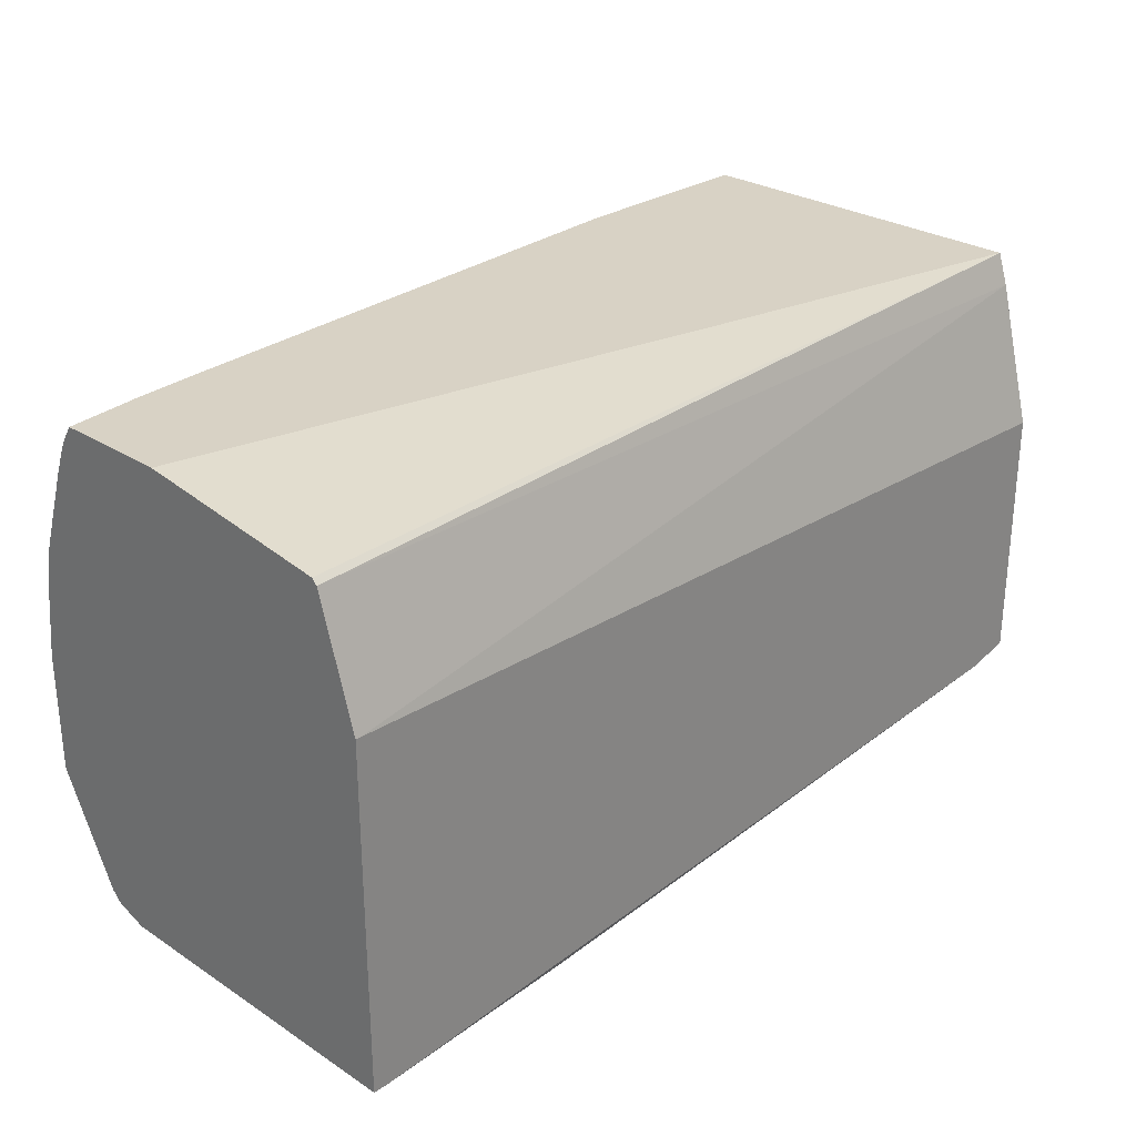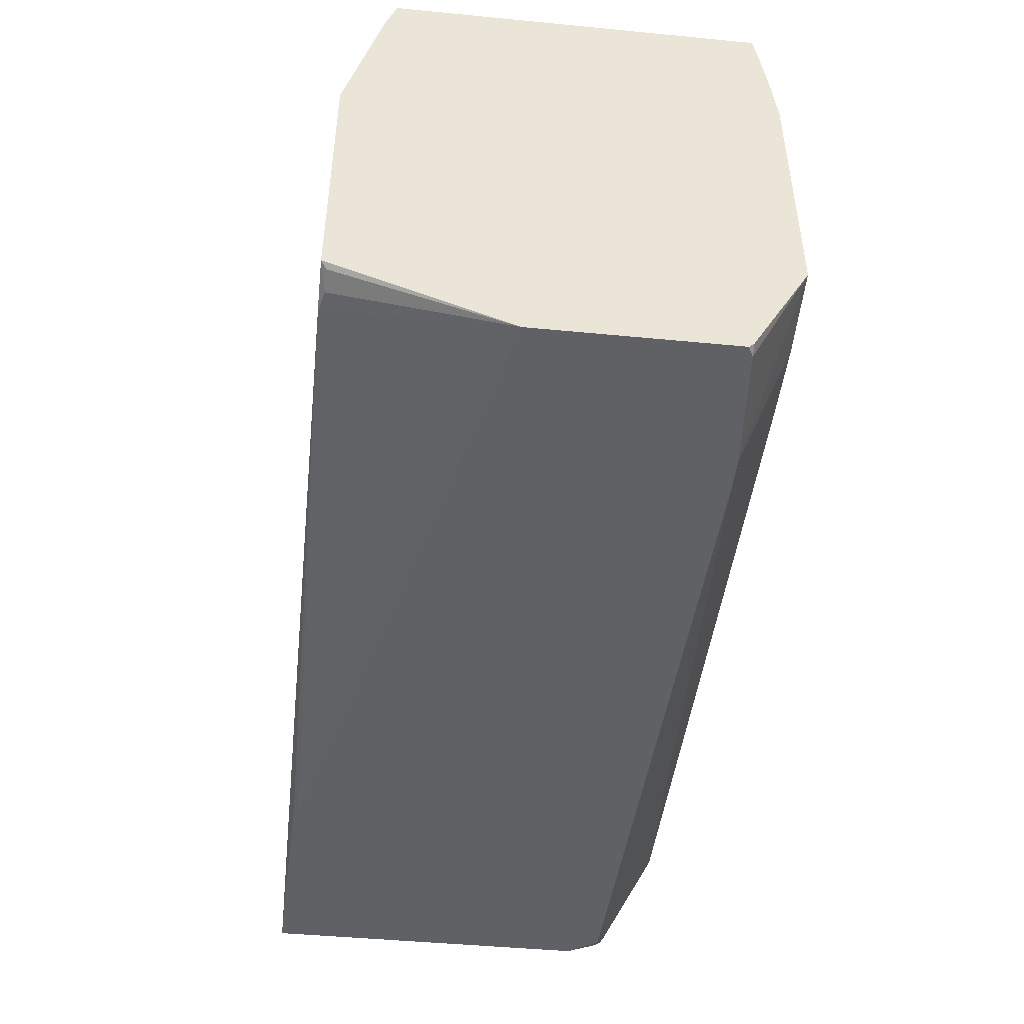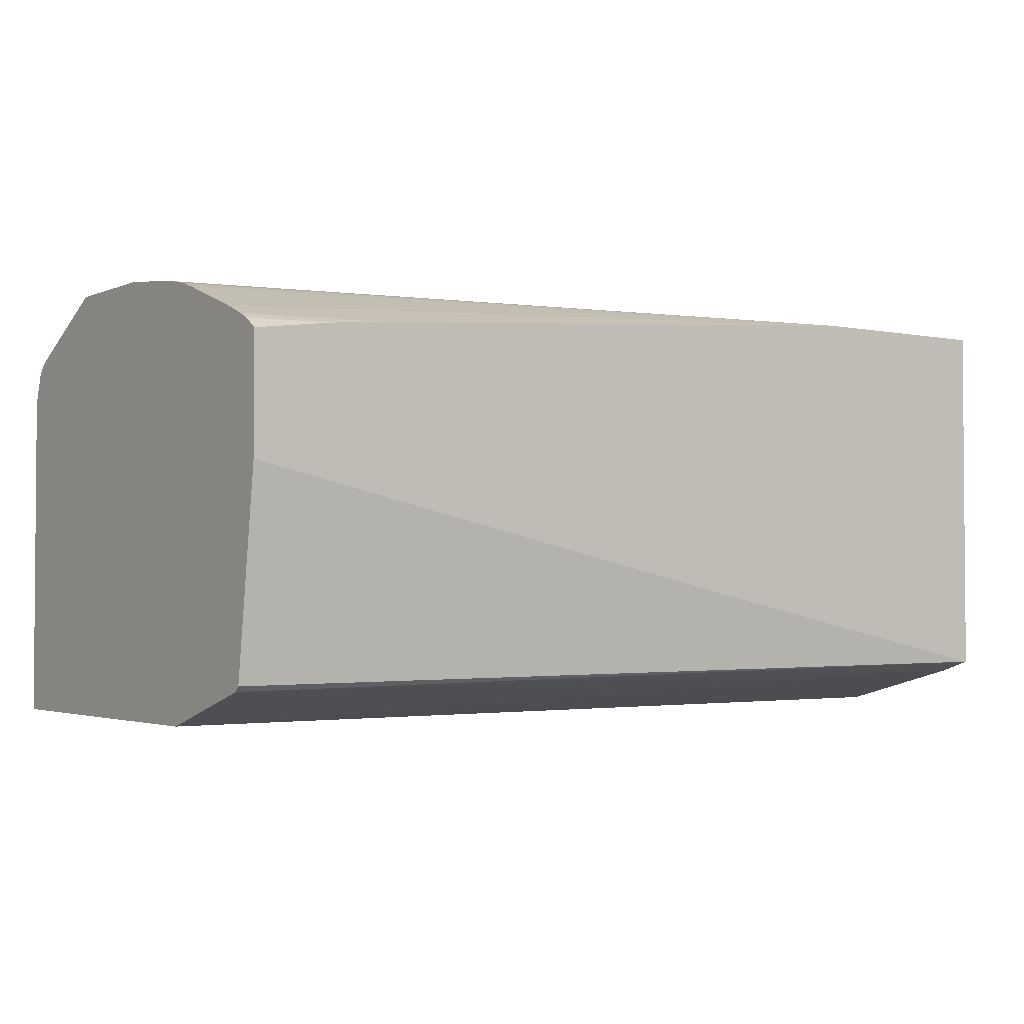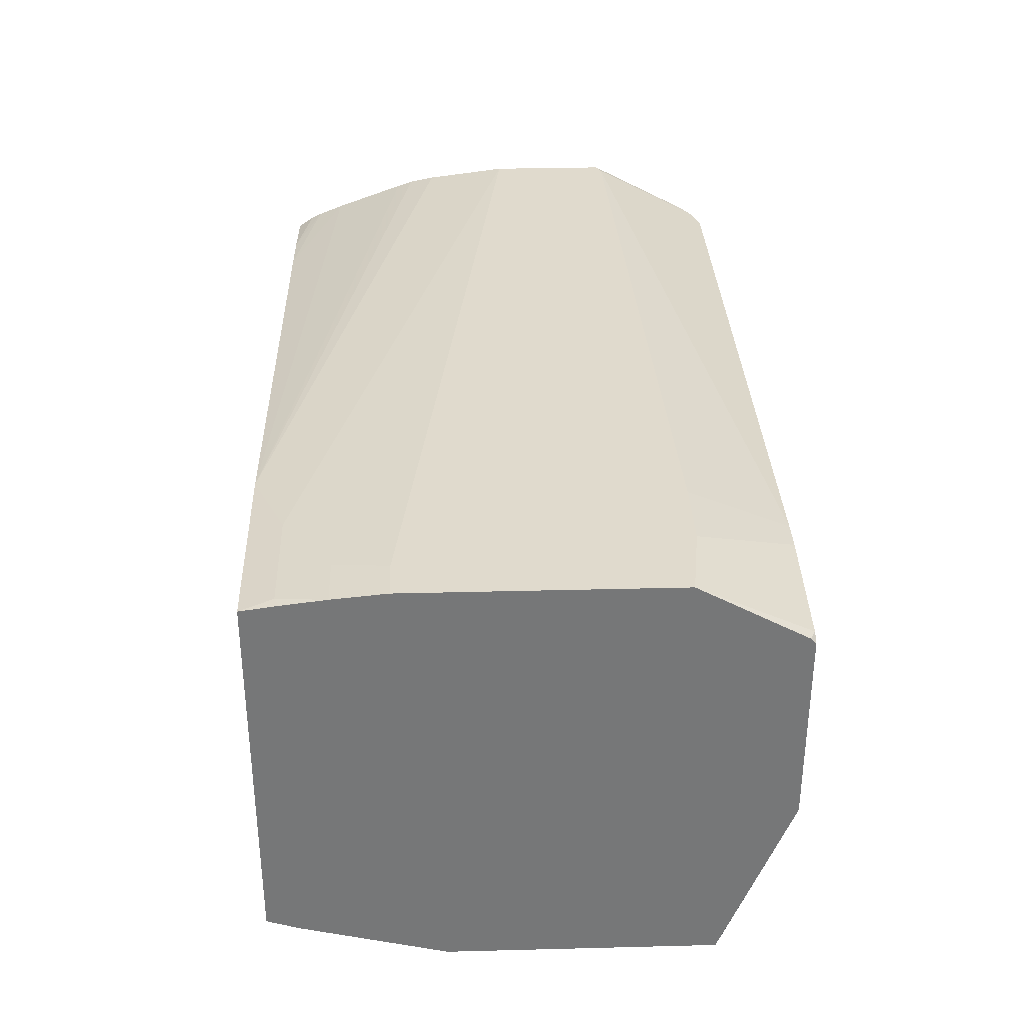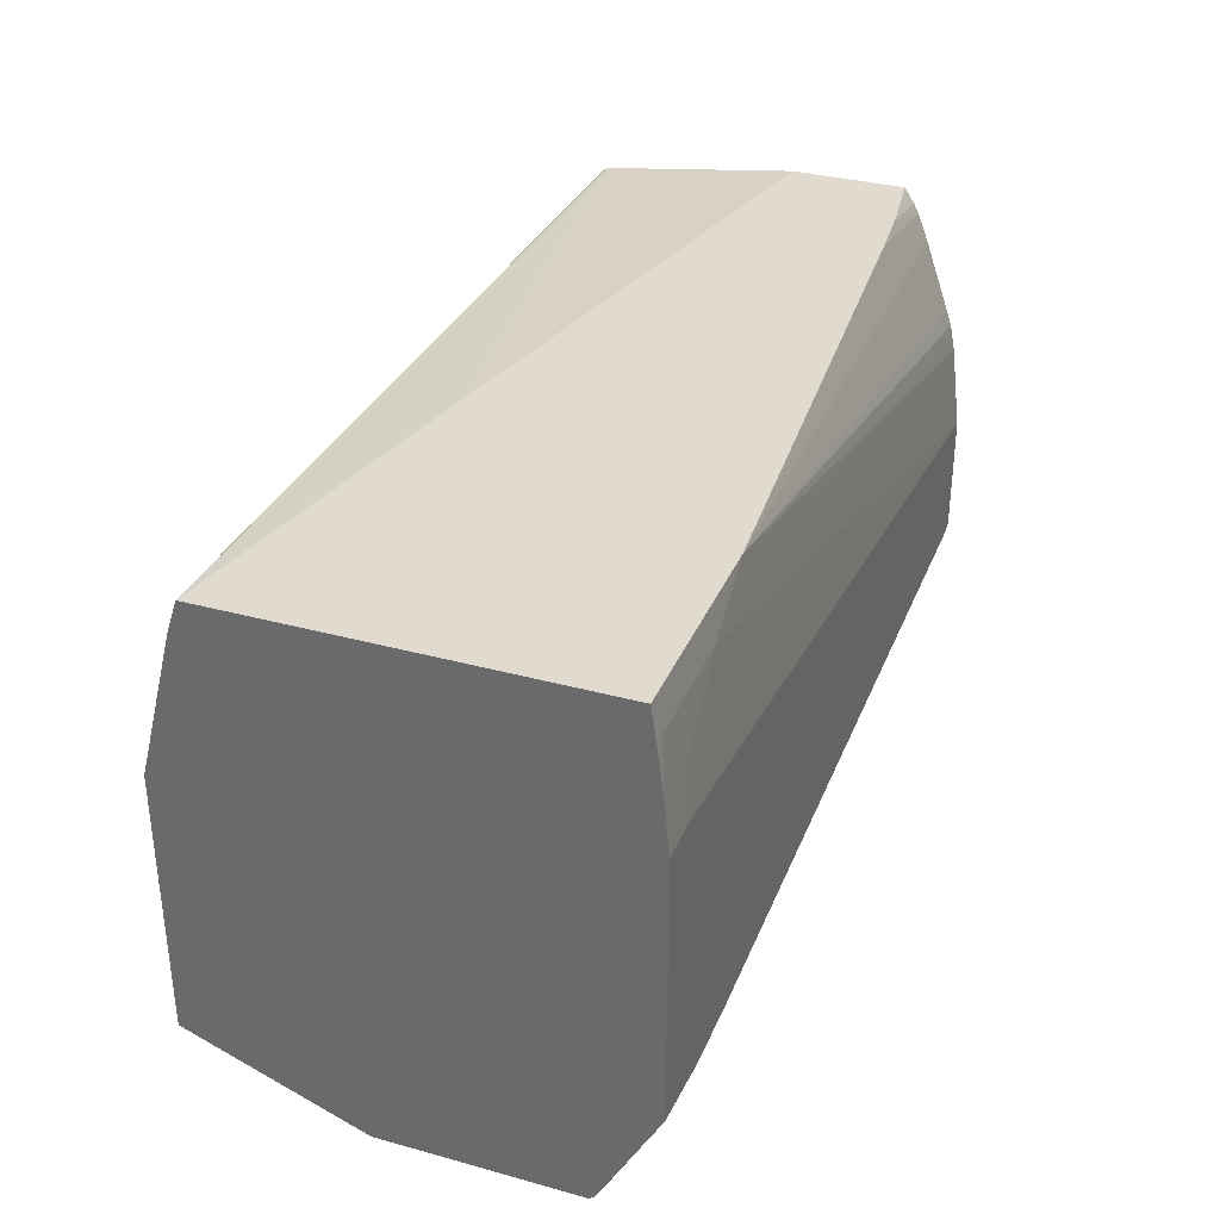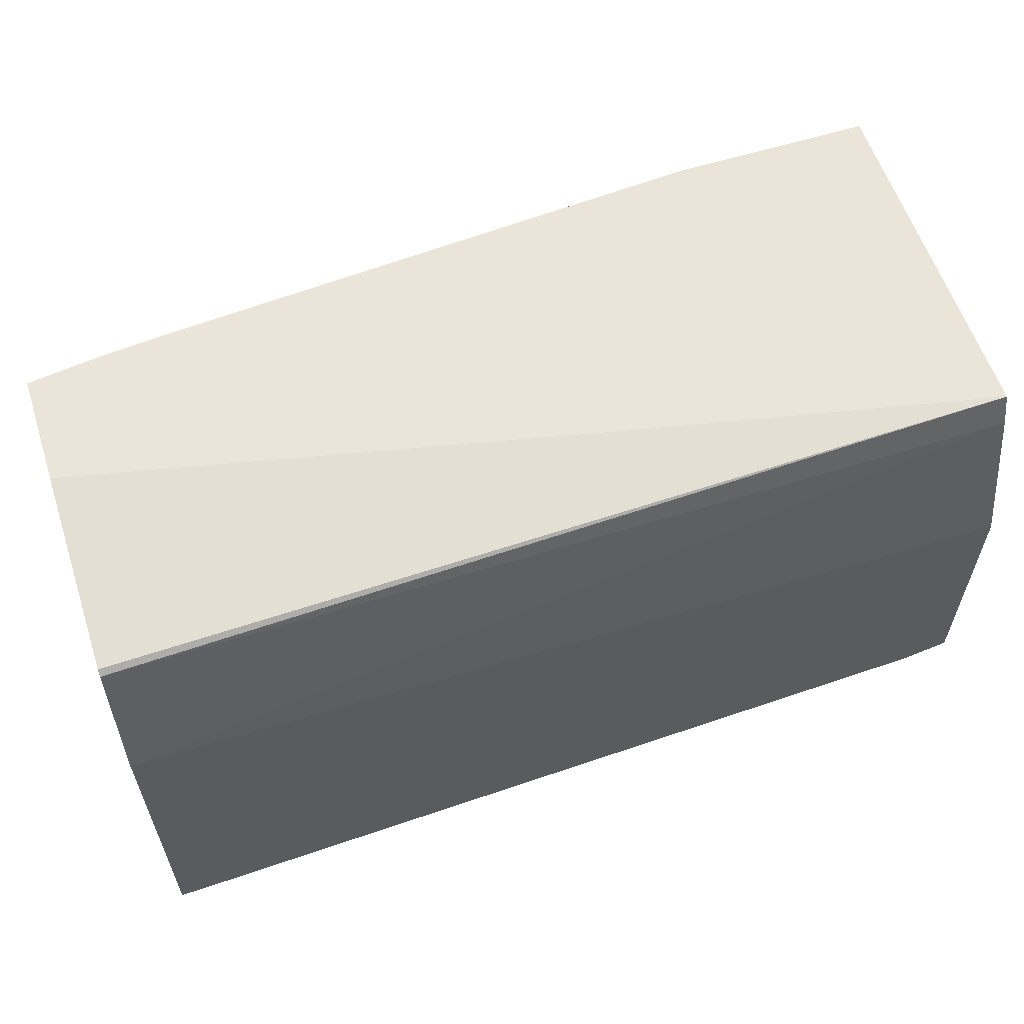
<metadata>
{"format":"obj","ext":"obj","renderer":"f3d","projection":"perspective","resolution":1024,"background":"white","views":[{"elev":27.7,"azim":134.4,"up":"+Y"},{"elev":-46.3,"azim":-96.3,"up":"+Y"},{"elev":-2.5,"azim":144.8,"up":"+Z"},{"elev":33.1,"azim":-92.0,"up":"+Z"},{"elev":33.6,"azim":-69.5,"up":"+Y"},{"elev":58.9,"azim":162.1,"up":"+Y"}]}
</metadata>
<code>
v 172 67 0
v 15 19 82
v 0 0 70
v 2 0 71
v 173 0 63
v 173 64 80
v 0 89 80
v 0 13 0
v 173 90 7
v 0 1 71
v 10 81 81
v 8 71 82
v 2 90 80
v 173 48 82
v 0 63 0
v 147 96 71
v 31 0 73
v 0 90 7
v 0 81 81
v 173 86 73
v 67 96 23
v 173 0 0
v 172 2 70
v 173 4 71
v 0 96 9
v 173 91 71
v 173 96 46
v 173 96 68
v 39 96 79
v 9 11 0
v 129 0 2
v 5 11 1
v 173 2 69
v 169 0 69
v 173 69 79
v 0 96 79
v 24 90 80
v 171 24 82
v 173 25 82
v 0 0 33
v 170 0 0
v 130 1 1
v 173 91 8
v 1 12 1
v 29 19 82
v 0 21 82
v 25 0 73
v 173 93 70
v 158 96 70
v 173 72 78
v 0 71 82
v 173 67 0
f 27 26 43
f 1 30 15
f 10 7 3
f 17 47 34
f 52 1 9
f 18 7 25
f 16 49 29
f 32 44 8
f 9 1 18
f 34 38 17
f 41 31 42
f 52 30 1
f 19 7 51
f 3 7 40
f 21 49 27
f 41 47 31
f 12 2 14
f 4 10 3
f 22 26 5
f 29 14 6
f 8 30 32
f 40 7 8
f 9 25 43
f 18 25 9
f 46 10 4
f 12 11 51
f 37 11 12
f 36 7 13
f 14 2 39
f 15 30 8
f 20 26 16
f 45 2 17
f 18 1 15
f 13 7 19
f 29 50 20
f 25 21 43
f 41 30 22
f 22 30 52
f 47 2 46
f 24 23 33
f 25 7 36
f 28 26 27
f 3 47 4
f 22 47 41
f 4 47 46
f 34 47 5
f 48 26 28
f 20 16 29
f 40 30 31
f 32 30 40
f 5 33 34
f 6 35 29
f 33 26 24
f 5 26 33
f 6 26 35
f 29 49 36
f 13 11 37
f 5 47 22
f 33 23 34
f 39 38 24
f 40 47 3
f 31 47 40
f 29 37 14
f 37 12 14
f 52 26 22
f 35 50 29
f 42 30 41
f 31 30 42
f 14 26 6
f 43 21 27
f 40 44 32
f 8 44 40
f 38 45 17
f 51 2 12
f 38 23 24
f 34 23 38
f 29 13 37
f 36 13 29
f 46 2 51
f 17 2 47
f 28 49 48
f 27 49 28
f 49 26 48
f 16 26 49
f 38 2 45
f 39 2 38
f 46 7 10
f 51 7 46
f 24 26 39
f 39 26 14
f 35 26 50
f 50 26 20
f 19 11 13
f 51 11 19
f 15 7 18
f 8 7 15
f 25 49 21
f 36 49 25
f 9 26 52
f 43 26 9

</code>
